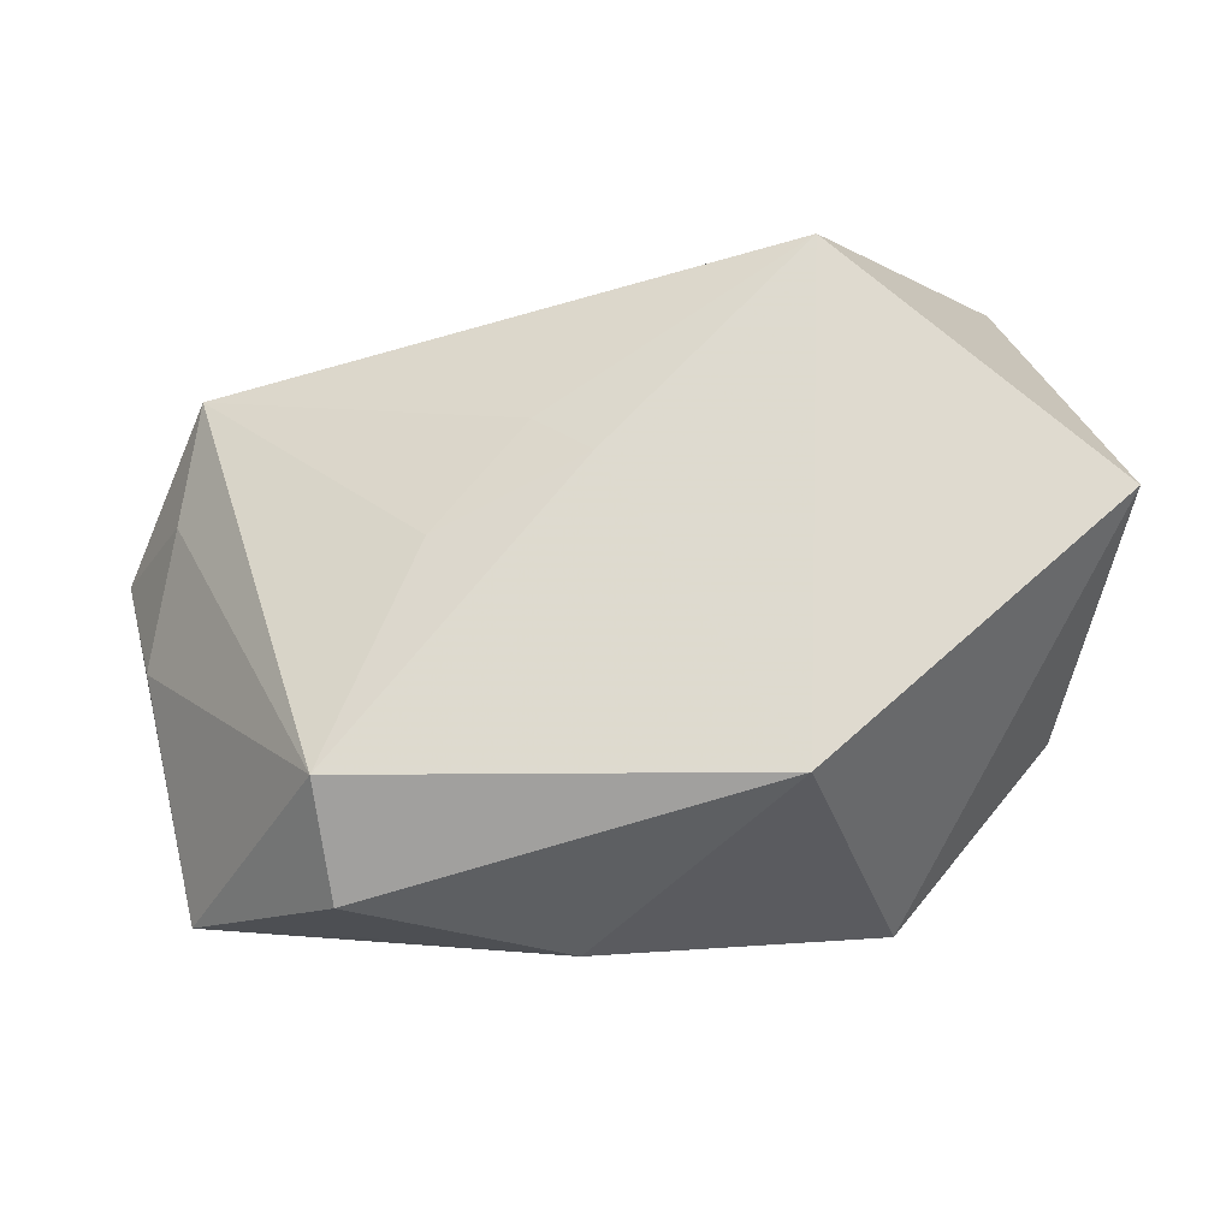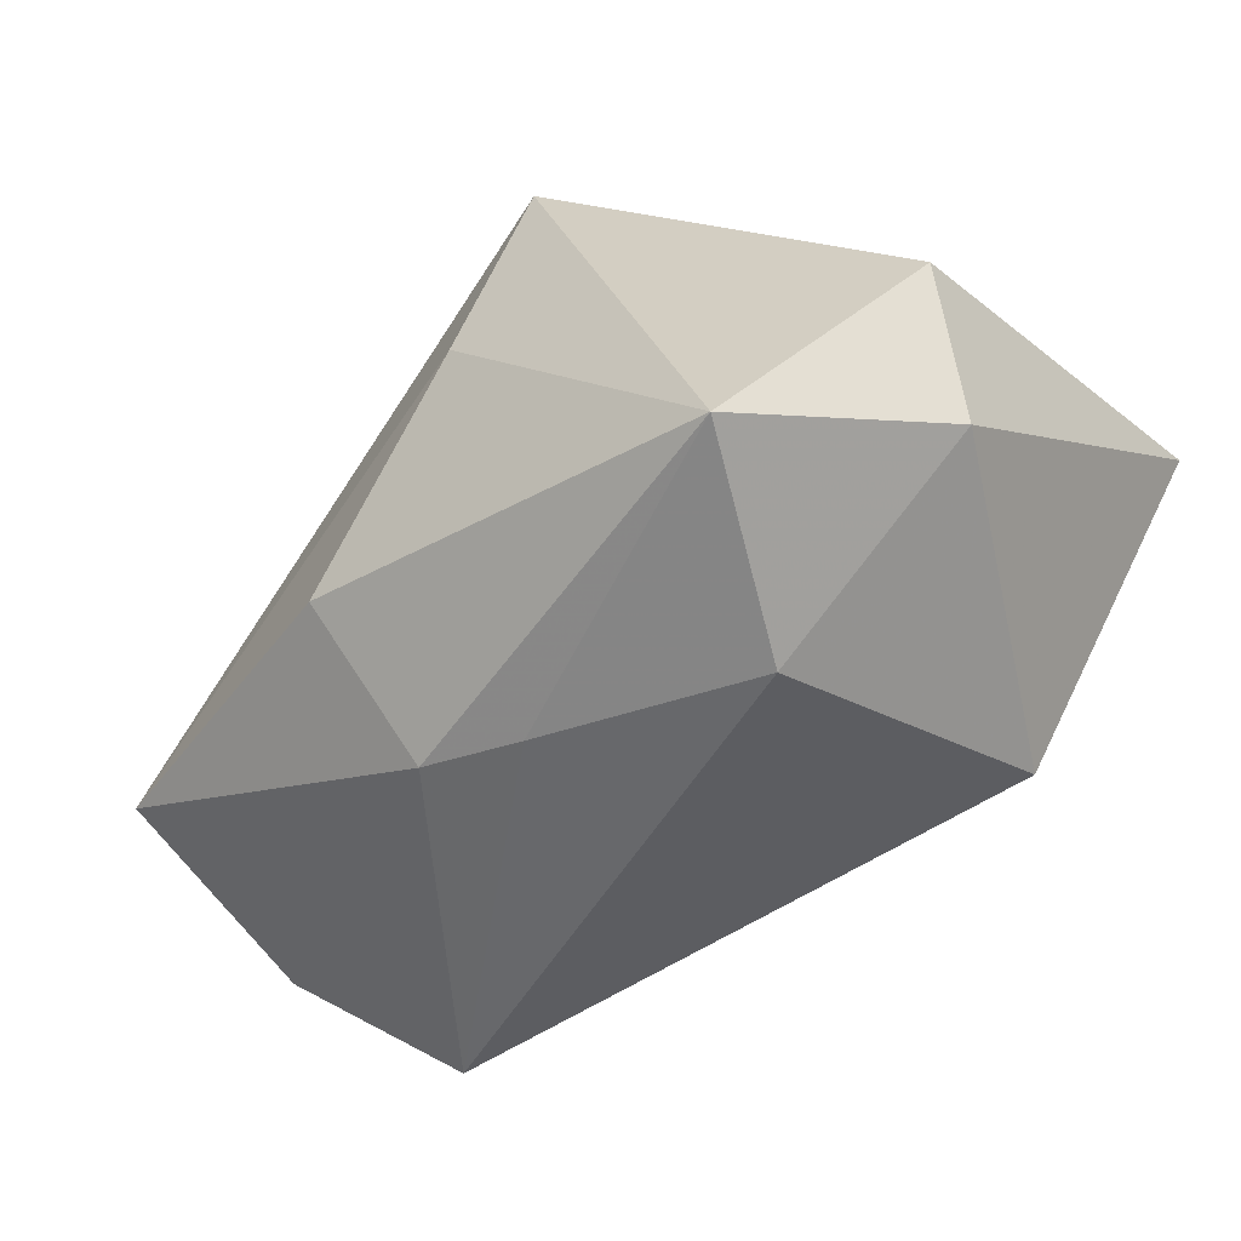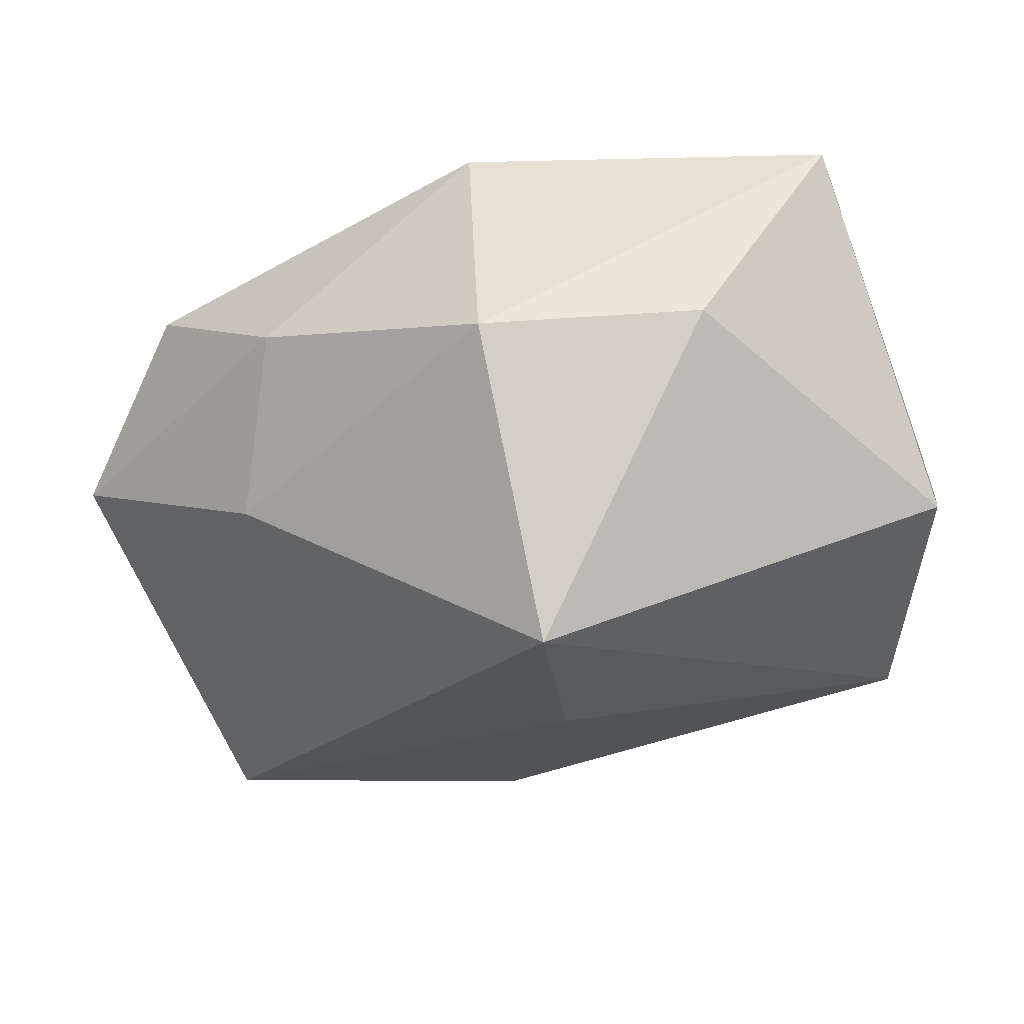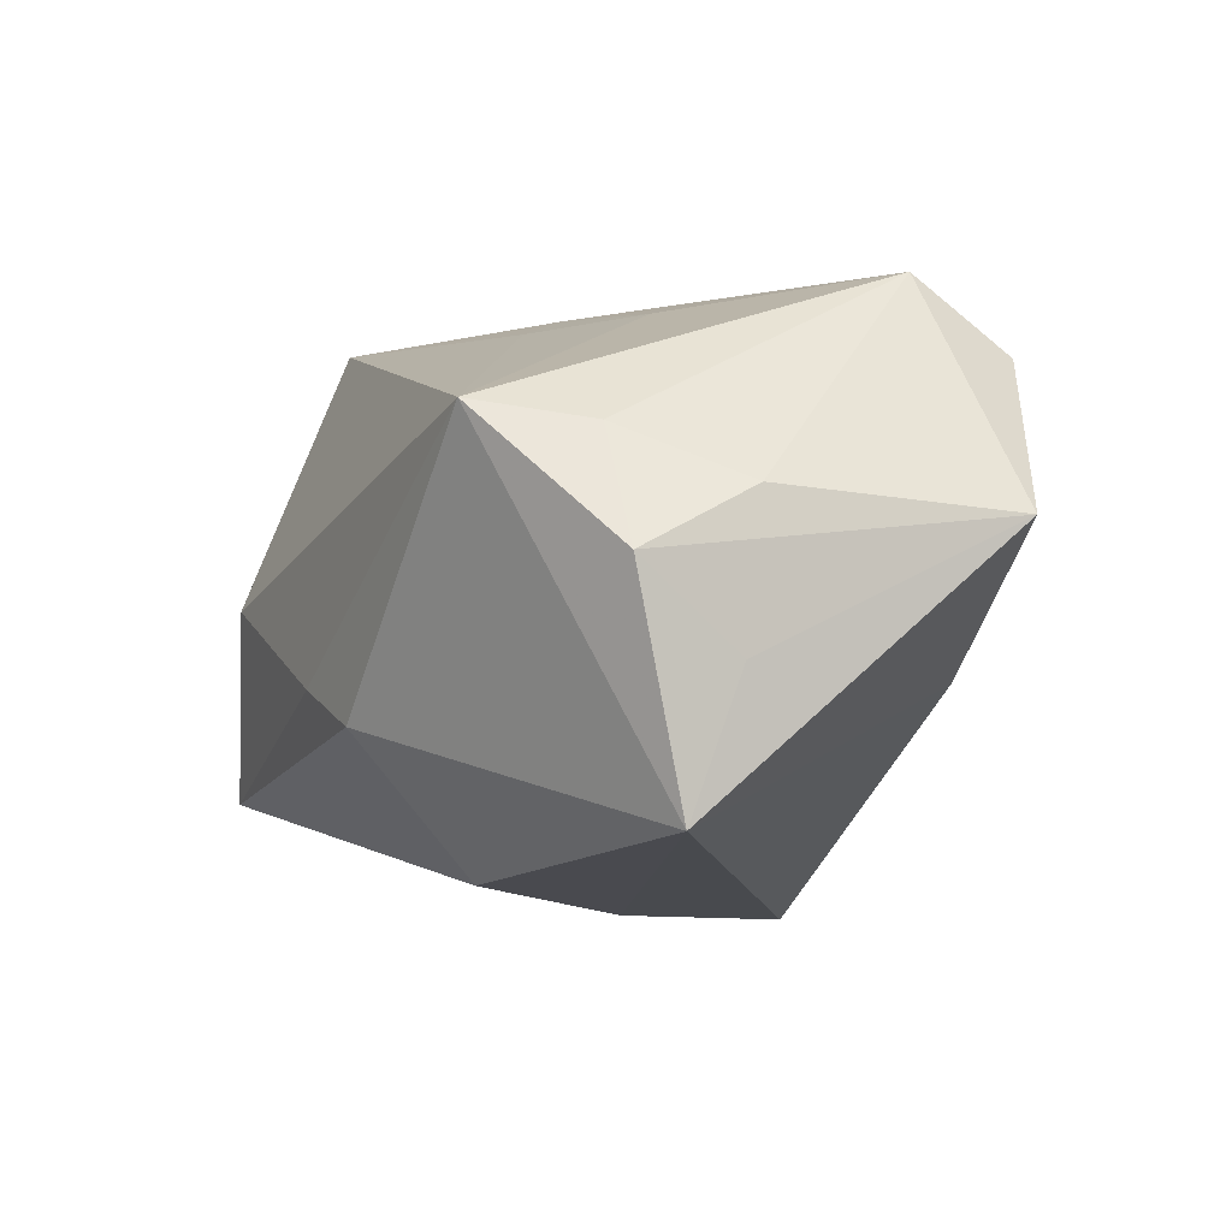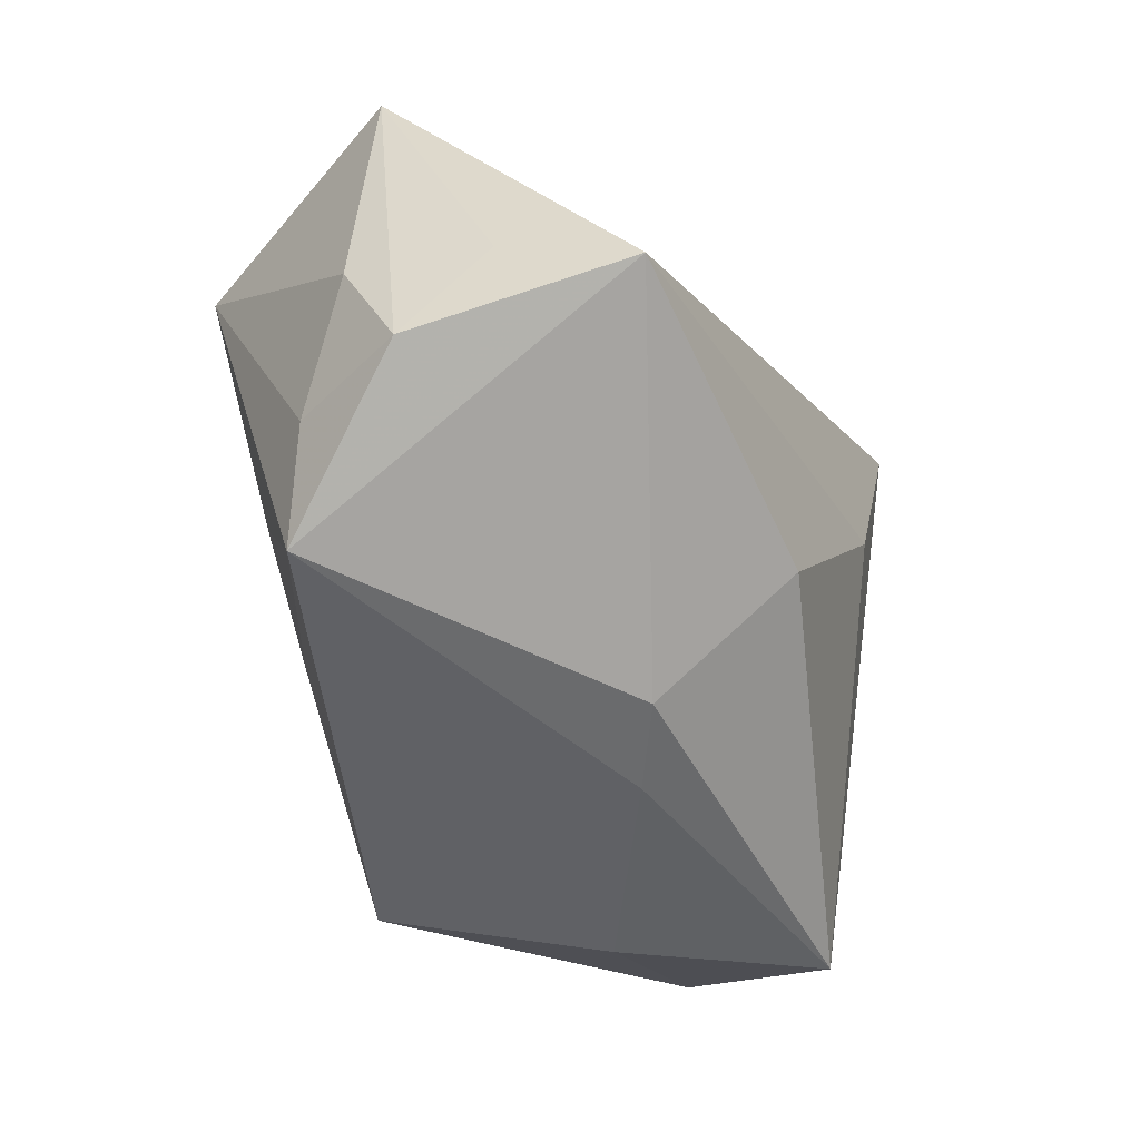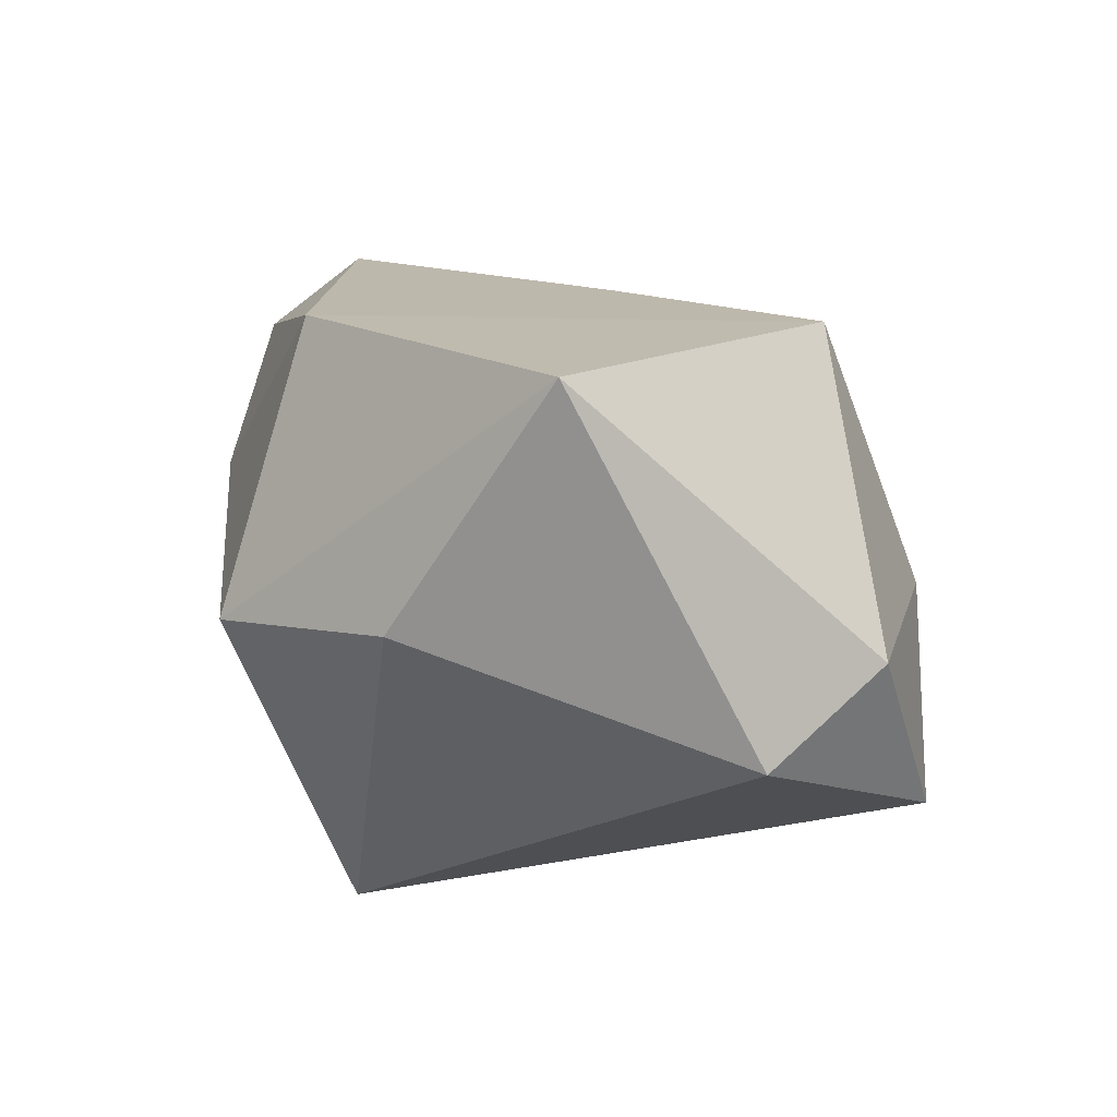
<metadata>
{"format":"obj","ext":"obj","renderer":"f3d","projection":"perspective","resolution":1024,"background":"white","views":[{"elev":70.7,"azim":172.8,"up":"+Z"},{"elev":-64.7,"azim":-131.6,"up":"+Y"},{"elev":-26.3,"azim":-143.5,"up":"+Z"},{"elev":-7.1,"azim":77.4,"up":"+Z"},{"elev":-38.2,"azim":109.7,"up":"+Y"},{"elev":16.0,"azim":-94.9,"up":"+Z"}]}
</metadata>
<code>
v 0.03698 -0.02126 0.01062
v -0.0146 -0.034 -0.0004719
v 0.04481 3.246e-05 -0.01051
v 0.04039 -0.01022 0.008628
v -0.03488 0.01771 0.001935
v 0.01609 0.02705 -0.00902
v 0.004726 -0.02953 -0.00973
v 0.003057 -0.005954 0.02552
v 0.007924 -0.0106 0.02289
v 0.02917 0.01907 0.02503
v 0.0466 -0.009259 -0.002554
v -0.01835 -0.02338 0.02593
v -0.01752 0.02065 -0.02984
v 0.009133 0.03274 0.007234
v 0.02863 0.02825 0.00599
v 0.01263 -0.01549 -0.02721
v 0.0426 0.02489 0.002002
v -0.01874 0.03274 -0.001134
v -0.02668 -0.03287 -0.01844
v 0.02879 0.02851 0.01795
v -0.04278 -0.01476 -0.008883
v -0.01075 0.02412 0.02593
v 0.04411 -0.004554 -0.02365
v -0.006828 0.001748 -0.02955
v 0.01334 -0.02697 -0.01368
v 0.01789 -0.001093 0.02296
v -0.03743 -0.02616 -0.0008669
v 0.04481 0.001461 0.003384
v -0.04156 0.003073 0.02593
f 24 19 13
f 13 23 24
f 25 19 16
f 16 23 25
f 19 24 16
f 16 24 23
f 6 14 17
f 6 23 13
f 17 23 6
f 8 22 12
f 8 10 22
f 25 23 1
f 12 2 1
f 20 10 17
f 20 14 22
f 22 10 20
f 7 19 25
f 7 2 19
f 25 1 7
f 7 1 2
f 13 19 21
f 21 5 13
f 11 1 23
f 10 8 26
f 26 1 10
f 17 14 15
f 15 20 17
f 14 20 15
f 13 5 18
f 18 6 13
f 14 6 18
f 22 14 18
f 27 21 19
f 27 2 12
f 19 2 27
f 3 23 17
f 17 11 3
f 3 11 23
f 17 10 28
f 28 11 17
f 9 8 12
f 9 26 8
f 12 1 9
f 1 26 9
f 21 27 29
f 5 21 29
f 29 27 12
f 12 22 29
f 22 18 29
f 29 18 5
f 1 11 4
f 11 28 4
f 10 1 4
f 4 28 10

</code>
